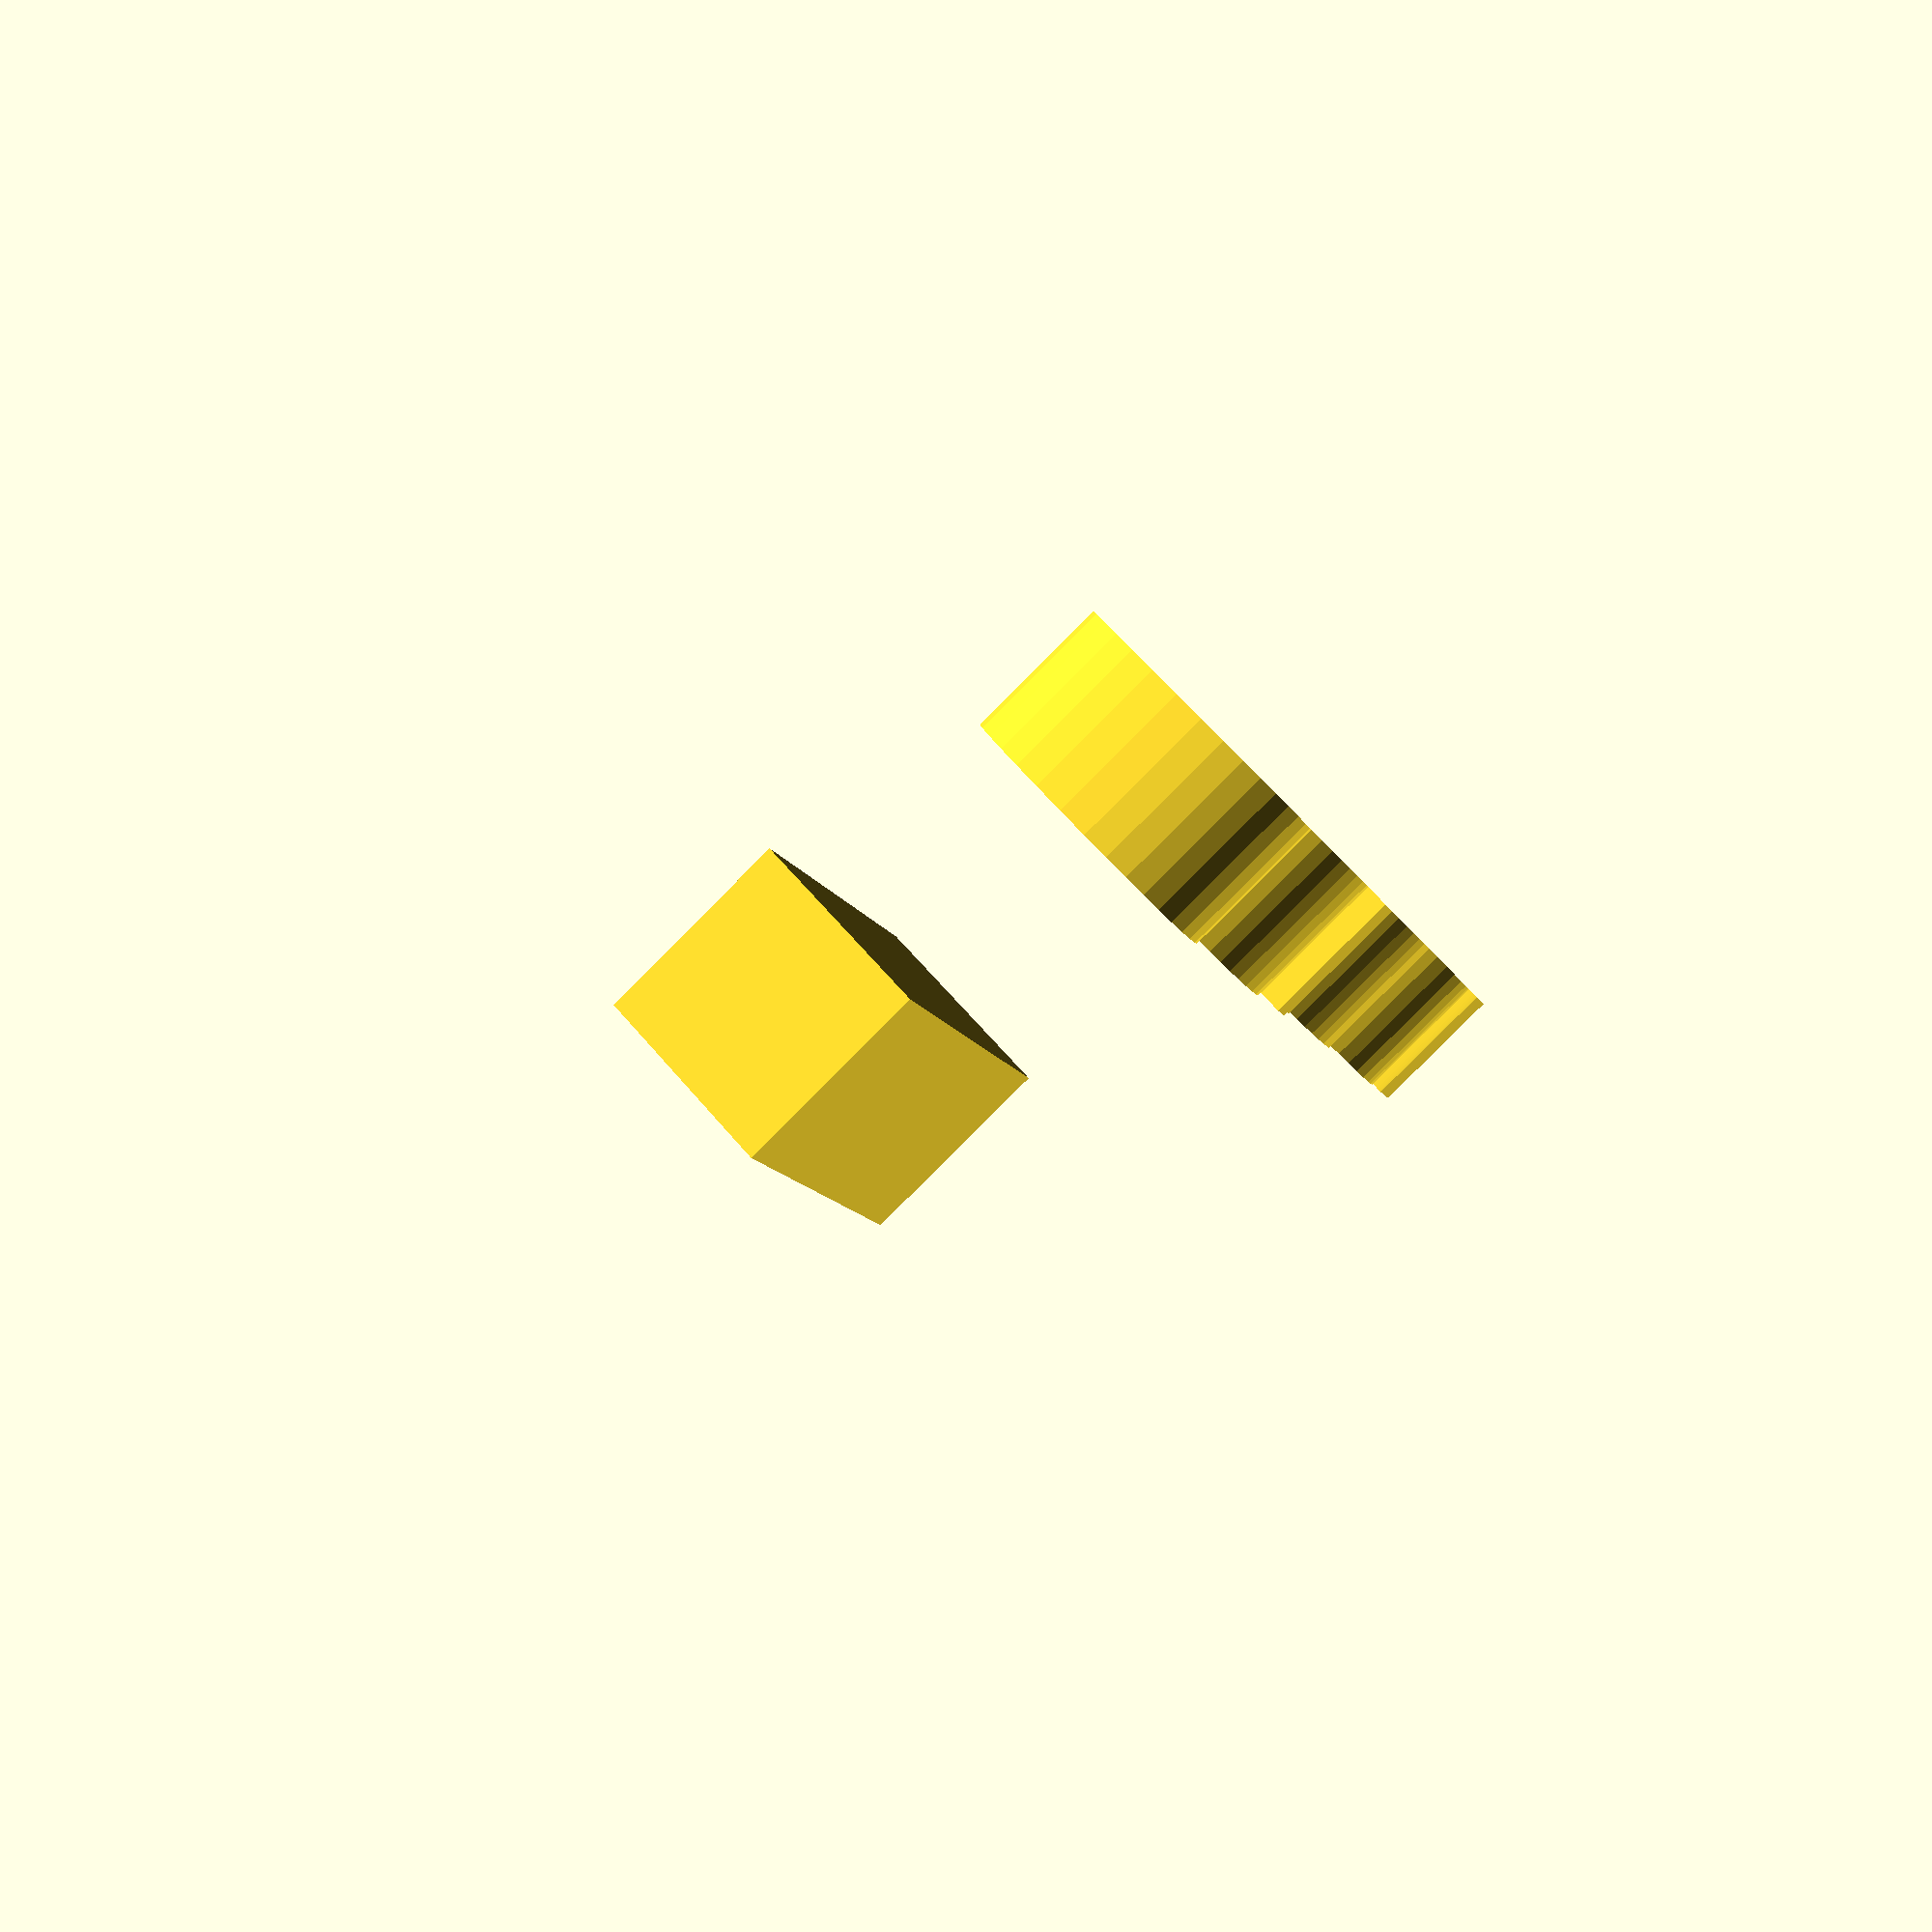
<openscad>
//[CUSTOMIZATION]
// X Dimension
xdim=16;
// Y Dimension
ydim=9;
// Z Dimension
zdim=9;
// Message
txt="part39";
// I love it
boolvar=true;
module __END_CUSTOMIZATIONS () {}
cube([xdim,ydim,zdim]);
translate([20,20,20]) { linear_extrude(5) text(txt, font="Liberation Sans"); }

</openscad>
<views>
elev=84.4 azim=115.7 roll=315.0 proj=p view=solid
</views>
